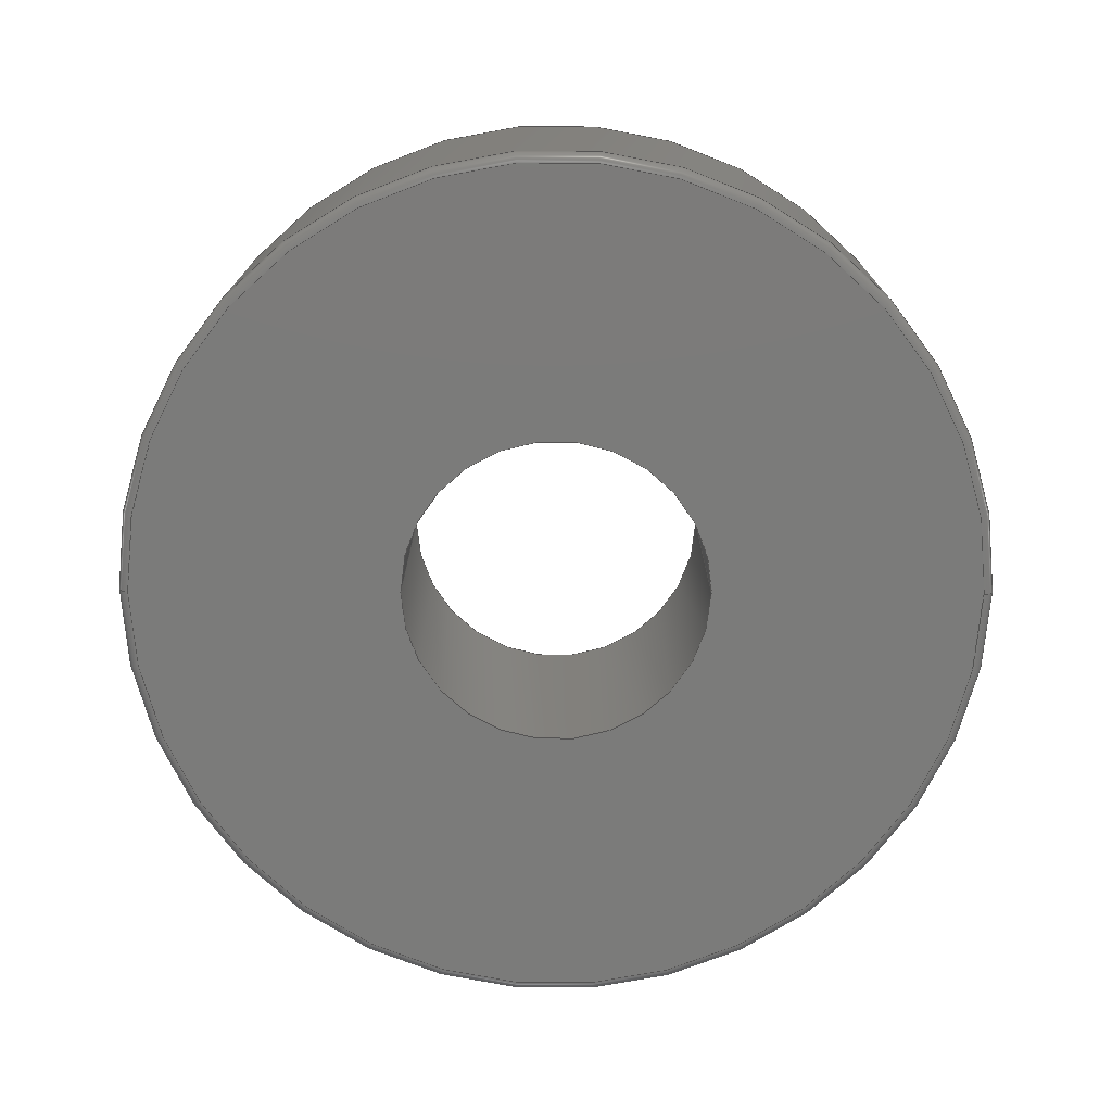
<metadata>
{"format":"step","ext":"step","renderer":"f3d","projection":"perspective","resolution":1024,"background":"white","views":[{"elev":-74.3,"azim":-90.2,"up":"+Y"}]}
</metadata>
<code>
ISO-10303-21;
DATA;
#1 = ORIENTED_EDGE ( 'NONE', *, *, #301, .F. ) ;
#2 = CARTESIAN_POINT ( 'NONE',  ( 0, 0.276, 0 ) ) ;
#3 =( LENGTH_UNIT ( ) NAMED_UNIT ( * ) SI_UNIT ( $, .METRE. ) );
#4 = CIRCLE ( 'NONE', #240, 0.01 ) ;
#5 = FACE_OUTER_BOUND ( 'NONE', #156, .T. ) ;
#6 = DIRECTION ( 'NONE',  ( -0, -1, -0 ) ) ;
#7 = DIRECTION ( 'NONE',  ( 0, 0, -1 ) ) ;
#8 = ORIENTED_EDGE ( 'NONE', *, *, #293, .F. ) ;
#9 = DIRECTION ( 'NONE',  ( -0, -1, -0 ) ) ;
#10 = ORIENTED_EDGE ( 'NONE', *, *, #306, .T. ) ;
#11 = ORIENTED_EDGE ( 'NONE', *, *, #296, .F. ) ;
#12 = VERTEX_POINT ( 'NONE', #15 ) ;
#13 = UNCERTAINTY_MEASURE_WITH_UNIT (LENGTH_MEASURE( 1e-05 ), #153, 'distance_accuracy_value', 'NONE');
#14 = DIMENSIONAL_EXPONENTS ( 1, 0, 0, 0, 0, 0, 0 ) ;
#15 = CARTESIAN_POINT ( 'NONE',  ( 1.929e-17, 0, 0.1575 ) ) ;
#16 = CARTESIAN_POINT ( 'NONE',  ( 0, 0, 0 ) ) ;
#17 = ORIENTED_EDGE ( 'NONE', *, *, #267, .F. ) ;
#18 = FACE_OUTER_BOUND ( 'NONE', #215, .T. ) ;
#19 = VERTEX_POINT ( 'NONE', #169 ) ;
#20 = DIRECTION ( 'NONE',  ( 0, 1, 0 ) ) ;
#21 = UNCERTAINTY_MEASURE_WITH_UNIT (LENGTH_MEASURE( 1e-05 ), #264, 'distance_accuracy_value', 'NONE');
#22 =( CONVERSION_BASED_UNIT ( 'INCH', #288 ) LENGTH_UNIT ( ) NAMED_UNIT ( #14 ) );
#23 = DIRECTION ( 'NONE',  ( -0, -1, -0 ) ) ;
#24 =( NAMED_UNIT ( * ) PLANE_ANGLE_UNIT ( ) SI_UNIT ( $, .RADIAN. ) );
#25 = FACE_OUTER_BOUND ( 'NONE', #77, .T. ) ;
#26 =( GEOMETRIC_REPRESENTATION_CONTEXT ( 3 ) GLOBAL_UNCERTAINTY_ASSIGNED_CONTEXT ( ( #13 ) ) GLOBAL_UNIT_ASSIGNED_CONTEXT ( ( #153, #24, #176 ) ) REPRESENTATION_CONTEXT ( 'NONE', 'WORKASPACE' ) );
#27 = MECHANICAL_DESIGN_GEOMETRIC_PRESENTATION_REPRESENTATION (  '', ( #47 ), #26 ) ;
#28 = ORIENTED_EDGE ( 'NONE', *, *, #283, .F. ) ;
#29 = ORIENTED_EDGE ( 'NONE', *, *, #275, .F. ) ;
#30 = CIRCLE ( 'NONE', #204, 0.443 ) ;
#31 = VECTOR ( 'NONE', #230, 39.37 ) ;
#32 = CARTESIAN_POINT ( 'NONE',  ( 0, 0, 0 ) ) ;
#33 = COLOUR_RGB ( '',1, 0.949, 0.9098 ) ;
#34 = PLANE ( 'NONE',  #108 ) ;
#35 = CIRCLE ( 'NONE', #216, 0.443 ) ;
#36 = ORIENTED_EDGE ( 'NONE', *, *, #278, .F. ) ;
#37 = VECTOR ( 'NONE', #103, 39.37 ) ;
#38 = FILL_AREA_STYLE_COLOUR ( '', #50 ) ;
#39 = DIMENSIONAL_EXPONENTS ( 1, 0, 0, 0, 0, 0, 0 ) ;
#40 = CIRCLE ( 'NONE', #217, 0.1575 ) ;
#41 = CARTESIAN_POINT ( 'NONE',  ( 0, 0.01, 0.433 ) ) ;
#42 = FACE_OUTER_BOUND ( 'NONE', #155, .T. ) ;
#43 = ORIENTED_EDGE ( 'NONE', *, *, #307, .F. ) ;
#44 = DIRECTION ( 'NONE',  ( 0, 0, 1 ) ) ;
#45 = VERTEX_POINT ( 'NONE', #146 ) ;
#46 = PRESENTATION_LAYER_ASSIGNMENT (  '', '', ( #47 ) ) ;
#47 = STYLED_ITEM ( 'NONE', ( #300 ), #194 ) ;
#48 = CARTESIAN_POINT ( 'NONE',  ( 0, 0.276, -0.1575 ) ) ;
#49 =( NAMED_UNIT ( * ) SI_UNIT ( $, .STERADIAN. ) SOLID_ANGLE_UNIT ( ) );
#50 = COLOUR_RGB ( '',1, 0.949, 0.9098 ) ;
#51 = DIRECTION ( 'NONE',  ( 1, -0, 1.225e-16 ) ) ;
#52 = ORIENTED_EDGE ( 'NONE', *, *, #275, .T. ) ;
#53 = ORIENTED_EDGE ( 'NONE', *, *, #265, .T. ) ;
#54 = DIRECTION ( 'NONE',  ( 0, 0, 1 ) ) ;
#55 = CIRCLE ( 'NONE', #227, 0.433 ) ;
#56 = CARTESIAN_POINT ( 'NONE',  ( 0, 0.01, 0 ) ) ;
#57 = DIRECTION ( 'NONE',  ( 0, 1, 0 ) ) ;
#58 = CIRCLE ( 'NONE', #224, 0.443 ) ;
#59 = ORIENTED_EDGE ( 'NONE', *, *, #269, .T. ) ;
#60 = CARTESIAN_POINT ( 'NONE',  ( 0, 0, -0.1575 ) ) ;
#61 = ADVANCED_FACE ( 'NONE', ( #160 ), #220, .T. ) ;
#62 = DIRECTION ( 'NONE',  ( 0, 0, 1 ) ) ;
#63 = EDGE_LOOP ( 'NONE', ( #225, #239 ) ) ;
#64 = VERTEX_POINT ( 'NONE', #199 ) ;
#65 = DIRECTION ( 'NONE',  ( -0, -1, -0 ) ) ;
#66 = APPLICATION_PROTOCOL_DEFINITION ( 'draft international standard', 'automotive_design', 1998, #85 ) ;
#67 = PRODUCT ( 'am-2094 8mm id, shielded ball bearing (608ZZ)', 'am-2094 8mm id, shielded ball bearing (608ZZ)', '', ( #231 ) ) ;
#68 = DIRECTION ( 'NONE',  ( 1, 0, 0 ) ) ;
#69 = CLOSED_SHELL ( 'NONE', ( #78, #166, #295, #165, #145, #323, #61, #297, #256, #80 ) ) ;
#70 = ORIENTED_EDGE ( 'NONE', *, *, #296, .T. ) ;
#71 = DIMENSIONAL_EXPONENTS ( 1, 0, 0, 0, 0, 0, 0 ) ;
#72 = CARTESIAN_POINT ( 'NONE',  ( 0, 0.266, 0 ) ) ;
#73 = DIRECTION ( 'NONE',  ( 0, 1, 0 ) ) ;
#74 = DIRECTION ( 'NONE',  ( 0, 0, 1 ) ) ;
#75 = ORIENTED_EDGE ( 'NONE', *, *, #287, .T. ) ;
#76 = SURFACE_STYLE_FILL_AREA ( #125 ) ;
#77 = EDGE_LOOP ( 'NONE', ( #10, #178 ) ) ;
#78 = ADVANCED_FACE ( 'NONE', ( #316 ), #105, .T. ) ;
#79 = DIRECTION ( 'NONE',  ( 0, 1, 0 ) ) ;
#80 = ADVANCED_FACE ( 'NONE', ( #42 ), #97, .T. ) ;
#81 = ORIENTED_EDGE ( 'NONE', *, *, #271, .F. ) ;
#82 = VERTEX_POINT ( 'NONE', #324 ) ;
#83 =( LENGTH_UNIT ( ) NAMED_UNIT ( * ) SI_UNIT ( $, .METRE. ) );
#84 = CYLINDRICAL_SURFACE ( 'NONE', #209, 0.1575 ) ;
#85 = APPLICATION_CONTEXT ( 'automotive_design' ) ;
#86 = VECTOR ( 'NONE', #99, 39.37 ) ;
#87 = APPLICATION_CONTEXT ( 'automotive_design' ) ;
#88 = CARTESIAN_POINT ( 'NONE',  ( 0, 0.01, 0 ) ) ;
#89 = CIRCLE ( 'NONE', #198, 0.1575 ) ;
#90 = DIRECTION ( 'NONE',  ( 0, 1, 0 ) ) ;
#91 = ORIENTED_EDGE ( 'NONE', *, *, #307, .T. ) ;
#92 = DIRECTION ( 'NONE',  ( -0, -1, -0 ) ) ;
#93 = LINE ( 'NONE', #189, #37 ) ;
#94 = LINE ( 'NONE', #326, #31 ) ;
#95 = DIRECTION ( 'NONE',  ( 0, 1, 0 ) ) ;
#96 = DIRECTION ( 'NONE',  ( 0, 1, 0 ) ) ;
#97 = TOROIDAL_SURFACE ( 'NONE', #255, 0.433, 0.01 ) ;
#98 = DIRECTION ( 'NONE',  ( 0, 1, 0 ) ) ;
#99 = DIRECTION ( 'NONE',  ( -0, -1, -0 ) ) ;
#100 = CARTESIAN_POINT ( 'NONE',  ( 0, 0, 0 ) ) ;
#101 = EDGE_LOOP ( 'NONE', ( #53, #70 ) ) ;
#102 = ORIENTED_EDGE ( 'NONE', *, *, #301, .T. ) ;
#103 = DIRECTION ( 'NONE',  ( -0, -1, -0 ) ) ;
#104 = DIRECTION ( 'NONE',  ( 0, 0, 1 ) ) ;
#105 = TOROIDAL_SURFACE ( 'NONE', #260, 0.433, 0.01 ) ;
#106 = CARTESIAN_POINT ( 'NONE',  ( 0, 0.276, 0 ) ) ;
#107 = ORIENTED_EDGE ( 'NONE', *, *, #278, .T. ) ;
#108 = AXIS2_PLACEMENT_3D ( 'NONE', #32, #98, #284 ) ;
#109 = CARTESIAN_POINT ( 'NONE',  ( 5.303e-17, 0.266, -0.433 ) ) ;
#110 = ORIENTED_EDGE ( 'NONE', *, *, #291, .T. ) ;
#111 =( NAMED_UNIT ( * ) PLANE_ANGLE_UNIT ( ) SI_UNIT ( $, .RADIAN. ) );
#112 = CARTESIAN_POINT ( 'NONE',  ( 0, 0.276, -0.443 ) ) ;
#113 = FILL_AREA_STYLE ('',( #266 ) ) ;
#114 = CIRCLE ( 'NONE', #235, 0.433 ) ;
#115 = DIRECTION ( 'NONE',  ( 0, 0, 1 ) ) ;
#116 = CYLINDRICAL_SURFACE ( 'NONE', #238, 0.443 ) ;
#117 = CARTESIAN_POINT ( 'NONE',  ( 0, 0.276, 0 ) ) ;
#118 = ORIENTED_EDGE ( 'NONE', *, *, #304, .T. ) ;
#119 =( GEOMETRIC_REPRESENTATION_CONTEXT ( 3 ) GLOBAL_UNCERTAINTY_ASSIGNED_CONTEXT ( ( #280 ) ) GLOBAL_UNIT_ASSIGNED_CONTEXT ( ( #22, #174, #49 ) ) REPRESENTATION_CONTEXT ( 'NONE', 'WORKASPACE' ) );
#120 = CARTESIAN_POINT ( 'NONE',  ( 0, 0.266, 0.433 ) ) ;
#121 = SURFACE_SIDE_STYLE ('',( #76 ) ) ;
#122 = DIRECTION ( 'NONE',  ( -0, -1, -0 ) ) ;
#123 = VERTEX_POINT ( 'NONE', #164 ) ;
#124 = ORIENTED_EDGE ( 'NONE', *, *, #276, .T. ) ;
#125 = FILL_AREA_STYLE ('',( #38 ) ) ;
#126 = CARTESIAN_POINT ( 'NONE',  ( 0, 0.266, 0 ) ) ;
#127 = DIRECTION ( 'NONE',  ( 0, 0, 1 ) ) ;
#128 = DIRECTION ( 'NONE',  ( 1.225e-16, 0, -1 ) ) ;
#129 = ORIENTED_EDGE ( 'NONE', *, *, #261, .T. ) ;
#130 = ORIENTED_EDGE ( 'NONE', *, *, #299, .F. ) ;
#131 = AXIS2_PLACEMENT_3D ( 'NONE', #210, #73, #244 ) ;
#132 = SURFACE_STYLE_USAGE ( .BOTH. , #309 ) ;
#133 = VERTEX_POINT ( 'NONE', #207 ) ;
#134 = CARTESIAN_POINT ( 'NONE',  ( 0, 0.266, 0 ) ) ;
#135 = DIRECTION ( 'NONE',  ( 0, 0, 1 ) ) ;
#136 = ORIENTED_EDGE ( 'NONE', *, *, #293, .T. ) ;
#137 = DIRECTION ( 'NONE',  ( 0, 0, 1 ) ) ;
#138 = CARTESIAN_POINT ( 'NONE',  ( 0, 0, 0 ) ) ;
#139 = CARTESIAN_POINT ( 'NONE',  ( 0, 0.01, 0 ) ) ;
#140 = CIRCLE ( 'NONE', #196, 0.433 ) ;
#141 = ORIENTED_EDGE ( 'NONE', *, *, #306, .F. ) ;
#142 = ORIENTED_EDGE ( 'NONE', *, *, #267, .T. ) ;
#143 =( LENGTH_UNIT ( ) NAMED_UNIT ( * ) SI_UNIT ( $, .METRE. ) );
#144 = CIRCLE ( 'NONE', #214, 0.433 ) ;
#145 = ADVANCED_FACE ( 'NONE', ( #154, #181 ), #184, .T. ) ;
#146 = CARTESIAN_POINT ( 'NONE',  ( 5.364e-17, 0.276, -0.433 ) ) ;
#147 = VECTOR ( 'NONE', #65, 39.37 ) ;
#148 = CYLINDRICAL_SURFACE ( 'NONE', #201, 0.1575 ) ;
#149 = ORIENTED_EDGE ( 'NONE', *, *, #283, .T. ) ;
#150 = FACE_OUTER_BOUND ( 'NONE', #321, .T. ) ;
#151 = CARTESIAN_POINT ( 'NONE',  ( 0, 0, 0 ) ) ;
#152 = CIRCLE ( 'NONE', #221, 0.1575 ) ;
#153 =( CONVERSION_BASED_UNIT ( 'INCH', #186 ) LENGTH_UNIT ( ) NAMED_UNIT ( #71 ) );
#154 = FACE_OUTER_BOUND ( 'NONE', #101, .T. ) ;
#155 = EDGE_LOOP ( 'NONE', ( #320, #1, #129, #11 ) ) ;
#156 = EDGE_LOOP ( 'NONE', ( #81, #52, #203, #36 ) ) ;
#157 = DIRECTION ( 'NONE',  ( 0, 0, 1 ) ) ;
#158 = MANIFOLD_SOLID_BREP ( 'Fillet1', #69 ) ;
#159 = DIRECTION ( 'NONE',  ( 0, 1, 0 ) ) ;
#160 = FACE_OUTER_BOUND ( 'NONE', #202, .T. ) ;
#161 = DIRECTION ( 'NONE',  ( 0, 0, 1 ) ) ;
#162 = SHAPE_DEFINITION_REPRESENTATION ( #213, #194 ) ;
#163 = EDGE_LOOP ( 'NONE', ( #17, #59, #311, #192 ) ) ;
#164 = CARTESIAN_POINT ( 'NONE',  ( 1.929e-17, 0.276, 0.1575 ) ) ;
#165 = ADVANCED_FACE ( 'NONE', ( #18 ), #116, .T. ) ;
#166 = ADVANCED_FACE ( 'NONE', ( #5 ), #272, .T. ) ;
#167 = DIRECTION ( 'NONE',  ( 0, 0, -1 ) ) ;
#168 = CIRCLE ( 'NONE', #229, 0.01 ) ;
#169 = CARTESIAN_POINT ( 'NONE',  ( 0, 0.276, 0.433 ) ) ;
#170 = DIRECTION ( 'NONE',  ( -0, -1, -0 ) ) ;
#171 = CIRCLE ( 'NONE', #222, 0.01 ) ;
#172 = VERTEX_POINT ( 'NONE', #60 ) ;
#173 = DIRECTION ( 'NONE',  ( 0, 0, 1 ) ) ;
#174 =( NAMED_UNIT ( * ) PLANE_ANGLE_UNIT ( ) SI_UNIT ( $, .RADIAN. ) );
#175 = DIRECTION ( 'NONE',  ( 0, 0, -1 ) ) ;
#176 =( NAMED_UNIT ( * ) SI_UNIT ( $, .STERADIAN. ) SOLID_ANGLE_UNIT ( ) );
#177 = CARTESIAN_POINT ( 'NONE',  ( 5.303e-17, 0.01, -0.433 ) ) ;
#178 = ORIENTED_EDGE ( 'NONE', *, *, #271, .T. ) ;
#179 = ORIENTED_EDGE ( 'NONE', *, *, #279, .T. ) ;
#180 = CARTESIAN_POINT ( 'NONE',  ( 0, 0.01, 0 ) ) ;
#181 = FACE_BOUND ( 'NONE', #63, .T. ) ;
#182 = PRESENTATION_STYLE_ASSIGNMENT (( #228 ) ) ;
#183 = ORIENTED_EDGE ( 'NONE', *, *, #299, .T. ) ;
#184 = PLANE ( 'NONE',  #250 ) ;
#185 = DIRECTION ( 'NONE',  ( -1, 0, 0 ) ) ;
#186 = LENGTH_MEASURE_WITH_UNIT ( LENGTH_MEASURE( 0.0254 ), #3 );
#187 = PRODUCT_RELATED_PRODUCT_CATEGORY ( 'part', '', ( #67 ) ) ;
#188 = PRODUCT_DEFINITION_FORMATION_WITH_SPECIFIED_SOURCE ( 'ANY', '', #67, .NOT_KNOWN. ) ;
#189 = CARTESIAN_POINT ( 'NONE',  ( 1.929e-17, 0.276, 0.1575 ) ) ;
#190 = VERTEX_POINT ( 'NONE', #246 ) ;
#191 = PRODUCT_DEFINITION ( 'UNKNOWN', '', #188, #270 ) ;
#192 = ORIENTED_EDGE ( 'NONE', *, *, #261, .F. ) ;
#193 = AXIS2_PLACEMENT_3D ( 'NONE', #100, #195, #68 ) ;
#194 = ADVANCED_BREP_SHAPE_REPRESENTATION ( 'am-2094 8mm id, shielded ball bearing (608ZZ)', ( #158, #193 ), #119 ) ;
#195 = DIRECTION ( 'NONE',  ( 0, 0, 1 ) ) ;
#196 = AXIS2_PLACEMENT_3D ( 'NONE', #138, #9, #161 ) ;
#197 = DIRECTION ( 'NONE',  ( 1.225e-16, 0, -1 ) ) ;
#198 = AXIS2_PLACEMENT_3D ( 'NONE', #241, #95, #281 ) ;
#199 = CARTESIAN_POINT ( 'NONE',  ( 0, 0.01, -0.443 ) ) ;
#200 = CIRCLE ( 'NONE', #131, 0.1575 ) ;
#201 = AXIS2_PLACEMENT_3D ( 'NONE', #274, #92, #7 ) ;
#202 = EDGE_LOOP ( 'NONE', ( #263, #102, #110, #183 ) ) ;
#203 = ORIENTED_EDGE ( 'NONE', *, *, #276, .F. ) ;
#204 = AXIS2_PLACEMENT_3D ( 'NONE', #180, #57, #212 ) ;
#205 = APPLICATION_PROTOCOL_DEFINITION ( 'draft international standard', 'automotive_design', 1998, #87 ) ;
#206 = SURFACE_STYLE_FILL_AREA ( #113 ) ;
#207 = CARTESIAN_POINT ( 'NONE',  ( 5.425e-17, 0.266, 0.443 ) ) ;
#208 = LINE ( 'NONE', #48, #147 ) ;
#209 = AXIS2_PLACEMENT_3D ( 'NONE', #294, #252, #322 ) ;
#210 = CARTESIAN_POINT ( 'NONE',  ( 0, 0, 0 ) ) ;
#211 = DIRECTION ( 'NONE',  ( 0, 1, 0 ) ) ;
#212 = DIRECTION ( 'NONE',  ( 0, 0, 1 ) ) ;
#213 = PRODUCT_DEFINITION_SHAPE ( 'NONE', 'NONE',  #191 ) ;
#214 = AXIS2_PLACEMENT_3D ( 'NONE', #117, #313, #135 ) ;
#215 = EDGE_LOOP ( 'NONE', ( #142, #305, #124, #312 ) ) ;
#216 = AXIS2_PLACEMENT_3D ( 'NONE', #286, #122, #319 ) ;
#217 = AXIS2_PLACEMENT_3D ( 'NONE', #151, #20, #173 ) ;
#218 = CARTESIAN_POINT ( 'NONE',  ( 0, 0.276, 0 ) ) ;
#219 = DIRECTION ( 'NONE',  ( -0, -1, -0 ) ) ;
#220 = CYLINDRICAL_SURFACE ( 'NONE', #258, 0.443 ) ;
#221 = AXIS2_PLACEMENT_3D ( 'NONE', #106, #298, #127 ) ;
#222 = AXIS2_PLACEMENT_3D ( 'NONE', #41, #185, #62 ) ;
#223 = ORIENTED_EDGE ( 'NONE', *, *, #287, .F. ) ;
#224 = AXIS2_PLACEMENT_3D ( 'NONE', #88, #268, #115 ) ;
#225 = ORIENTED_EDGE ( 'NONE', *, *, #279, .F. ) ;
#226 = AXIS2_PLACEMENT_3D ( 'NONE', #177, #51, #197 ) ;
#227 = AXIS2_PLACEMENT_3D ( 'NONE', #16, #170, #44 ) ;
#228 = SURFACE_STYLE_USAGE ( .BOTH. , #121 ) ;
#229 = AXIS2_PLACEMENT_3D ( 'NONE', #109, #303, #128 ) ;
#230 = DIRECTION ( 'NONE',  ( -0, -1, -0 ) ) ;
#231 = PRODUCT_CONTEXT ( 'NONE', #85, 'mechanical' ) ;
#232 = LINE ( 'NONE', #112, #86 ) ;
#233 = AXIS2_PLACEMENT_3D ( 'NONE', #134, #6, #157 ) ;
#234 = CARTESIAN_POINT ( 'NONE',  ( 5.364e-17, 0, -0.433 ) ) ;
#235 = AXIS2_PLACEMENT_3D ( 'NONE', #237, #90, #273 ) ;
#236 = AXIS2_PLACEMENT_3D ( 'NONE', #139, #285, #104 ) ;
#237 = CARTESIAN_POINT ( 'NONE',  ( 0, 0.276, 0 ) ) ;
#238 = AXIS2_PLACEMENT_3D ( 'NONE', #2, #23, #175 ) ;
#239 = ORIENTED_EDGE ( 'NONE', *, *, #304, .F. ) ;
#240 = AXIS2_PLACEMENT_3D ( 'NONE', #120, #314, #137 ) ;
#241 = CARTESIAN_POINT ( 'NONE',  ( 0, 0.276, 0 ) ) ;
#242 = CIRCLE ( 'NONE', #233, 0.443 ) ;
#243 = AXIS2_PLACEMENT_3D ( 'NONE', #56, #211, #74 ) ;
#244 = DIRECTION ( 'NONE',  ( 0, 0, 1 ) ) ;
#245 =( GEOMETRIC_REPRESENTATION_CONTEXT ( 3 ) GLOBAL_UNCERTAINTY_ASSIGNED_CONTEXT ( ( #21 ) ) GLOBAL_UNIT_ASSIGNED_CONTEXT ( ( #264, #111, #308 ) ) REPRESENTATION_CONTEXT ( 'NONE', 'WORKASPACE' ) );
#246 = CARTESIAN_POINT ( 'NONE',  ( 0, 0.276, -0.1575 ) ) ;
#247 = MECHANICAL_DESIGN_GEOMETRIC_PRESENTATION_REPRESENTATION (  '', ( #253 ), #245 ) ;
#248 = TOROIDAL_SURFACE ( 'NONE', #236, 0.433, 0.01 ) ;
#249 = PRESENTATION_LAYER_ASSIGNMENT (  '', '', ( #253 ) ) ;
#250 = AXIS2_PLACEMENT_3D ( 'NONE', #218, #79, #254 ) ;
#251 = VERTEX_POINT ( 'NONE', #317 ) ;
#252 = DIRECTION ( 'NONE',  ( -0, -1, -0 ) ) ;
#253 = STYLED_ITEM ( 'NONE', ( #182 ), #158 ) ;
#254 = DIRECTION ( 'NONE',  ( 0, -0, 1 ) ) ;
#255 = AXIS2_PLACEMENT_3D ( 'NONE', #72, #96, #282 ) ;
#256 = ADVANCED_FACE ( 'NONE', ( #327 ), #248, .T. ) ;
#257 = CARTESIAN_POINT ( 'NONE',  ( 0, 0.276, 0 ) ) ;
#258 = AXIS2_PLACEMENT_3D ( 'NONE', #257, #219, #167 ) ;
#259 = EDGE_LOOP ( 'NONE', ( #149, #91 ) ) ;
#260 = AXIS2_PLACEMENT_3D ( 'NONE', #126, #159, #54 ) ;
#261 = EDGE_CURVE ( 'NONE', #133, #19, #4, .T. ) ;
#262 = EDGE_LOOP ( 'NONE', ( #29, #141, #107, #130 ) ) ;
#263 = ORIENTED_EDGE ( 'NONE', *, *, #289, .F. ) ;
#264 =( CONVERSION_BASED_UNIT ( 'INCH', #277 ) LENGTH_UNIT ( ) NAMED_UNIT ( #39 ) );
#265 = EDGE_CURVE ( 'NONE', #19, #45, #114, .T. ) ;
#266 = FILL_AREA_STYLE_COLOUR ( '', #33 ) ;
#267 = EDGE_CURVE ( 'NONE', #82, #133, #242, .T. ) ;
#268 = DIRECTION ( 'NONE',  ( 0, 1, 0 ) ) ;
#269 = EDGE_CURVE ( 'NONE', #82, #45, #168, .T. ) ;
#270 = PRODUCT_DEFINITION_CONTEXT ( 'detailed design', #87, 'design' ) ;
#271 = EDGE_CURVE ( 'NONE', #292, #251, #55, .T. ) ;
#272 = TOROIDAL_SURFACE ( 'NONE', #243, 0.433, 0.01 ) ;
#273 = DIRECTION ( 'NONE',  ( 0, 0, 1 ) ) ;
#274 = CARTESIAN_POINT ( 'NONE',  ( 0, 0.276, 0 ) ) ;
#275 = EDGE_CURVE ( 'NONE', #292, #64, #325, .T. ) ;
#276 = EDGE_CURVE ( 'NONE', #318, #64, #58, .T. ) ;
#277 = LENGTH_MEASURE_WITH_UNIT ( LENGTH_MEASURE( 0.0254 ), #83 );
#278 = EDGE_CURVE ( 'NONE', #251, #318, #171, .T. ) ;
#279 = EDGE_CURVE ( 'NONE', #190, #123, #152, .T. ) ;
#280 = UNCERTAINTY_MEASURE_WITH_UNIT (LENGTH_MEASURE( 1e-05 ), #22, 'distance_accuracy_value', 'NONE');
#281 = DIRECTION ( 'NONE',  ( 0, 0, 1 ) ) ;
#282 = DIRECTION ( 'NONE',  ( 0, 0, 1 ) ) ;
#283 = EDGE_CURVE ( 'NONE', #172, #12, #40, .T. ) ;
#284 = DIRECTION ( 'NONE',  ( 0, -0, 1 ) ) ;
#285 = DIRECTION ( 'NONE',  ( 0, 1, 0 ) ) ;
#286 = CARTESIAN_POINT ( 'NONE',  ( 0, 0.266, 0 ) ) ;
#287 = EDGE_CURVE ( 'NONE', #190, #172, #208, .T. ) ;
#288 = LENGTH_MEASURE_WITH_UNIT ( LENGTH_MEASURE( 0.0254 ), #143 );
#289 = EDGE_CURVE ( 'NONE', #133, #318, #94, .T. ) ;
#290 = EDGE_LOOP ( 'NONE', ( #179, #136, #28, #223 ) ) ;
#291 = EDGE_CURVE ( 'NONE', #82, #64, #232, .T. ) ;
#292 = VERTEX_POINT ( 'NONE', #234 ) ;
#293 = EDGE_CURVE ( 'NONE', #123, #12, #93, .T. ) ;
#294 = CARTESIAN_POINT ( 'NONE',  ( 0, 0.276, 0 ) ) ;
#295 = ADVANCED_FACE ( 'NONE', ( #310 ), #84, .F. ) ;
#296 = EDGE_CURVE ( 'NONE', #45, #19, #144, .T. ) ;
#297 = ADVANCED_FACE ( 'NONE', ( #150 ), #148, .F. ) ;
#298 = DIRECTION ( 'NONE',  ( 0, 1, 0 ) ) ;
#299 = EDGE_CURVE ( 'NONE', #64, #318, #30, .T. ) ;
#300 = PRESENTATION_STYLE_ASSIGNMENT (( #132 ) ) ;
#301 = EDGE_CURVE ( 'NONE', #133, #82, #35, .T. ) ;
#302 = FACE_BOUND ( 'NONE', #259, .T. ) ;
#303 = DIRECTION ( 'NONE',  ( 1, -0, 1.225e-16 ) ) ;
#304 = EDGE_CURVE ( 'NONE', #123, #190, #89, .T. ) ;
#305 = ORIENTED_EDGE ( 'NONE', *, *, #289, .T. ) ;
#306 = EDGE_CURVE ( 'NONE', #251, #292, #140, .T. ) ;
#307 = EDGE_CURVE ( 'NONE', #12, #172, #200, .T. ) ;
#308 =( NAMED_UNIT ( * ) SI_UNIT ( $, .STERADIAN. ) SOLID_ANGLE_UNIT ( ) );
#309 = SURFACE_SIDE_STYLE ('',( #206 ) ) ;
#310 = FACE_OUTER_BOUND ( 'NONE', #290, .T. ) ;
#311 = ORIENTED_EDGE ( 'NONE', *, *, #265, .F. ) ;
#312 = ORIENTED_EDGE ( 'NONE', *, *, #291, .F. ) ;
#313 = DIRECTION ( 'NONE',  ( 0, 1, 0 ) ) ;
#314 = DIRECTION ( 'NONE',  ( -1, 0, 0 ) ) ;
#315 = CARTESIAN_POINT ( 'NONE',  ( 5.425e-17, 0.01, 0.443 ) ) ;
#316 = FACE_OUTER_BOUND ( 'NONE', #163, .T. ) ;
#317 = CARTESIAN_POINT ( 'NONE',  ( 0, 0, 0.433 ) ) ;
#318 = VERTEX_POINT ( 'NONE', #315 ) ;
#319 = DIRECTION ( 'NONE',  ( 0, 0, 1 ) ) ;
#320 = ORIENTED_EDGE ( 'NONE', *, *, #269, .F. ) ;
#321 = EDGE_LOOP ( 'NONE', ( #8, #118, #75, #43 ) ) ;
#322 = DIRECTION ( 'NONE',  ( 0, 0, -1 ) ) ;
#323 = ADVANCED_FACE ( 'NONE', ( #25, #302 ), #34, .F. ) ;
#324 = CARTESIAN_POINT ( 'NONE',  ( 0, 0.266, -0.443 ) ) ;
#325 = CIRCLE ( 'NONE', #226, 0.01 ) ;
#326 = CARTESIAN_POINT ( 'NONE',  ( 5.425e-17, 0.276, 0.443 ) ) ;
#327 = FACE_OUTER_BOUND ( 'NONE', #262, .T. ) ;
ENDSEC;
END-ISO-10303-21;

</code>
